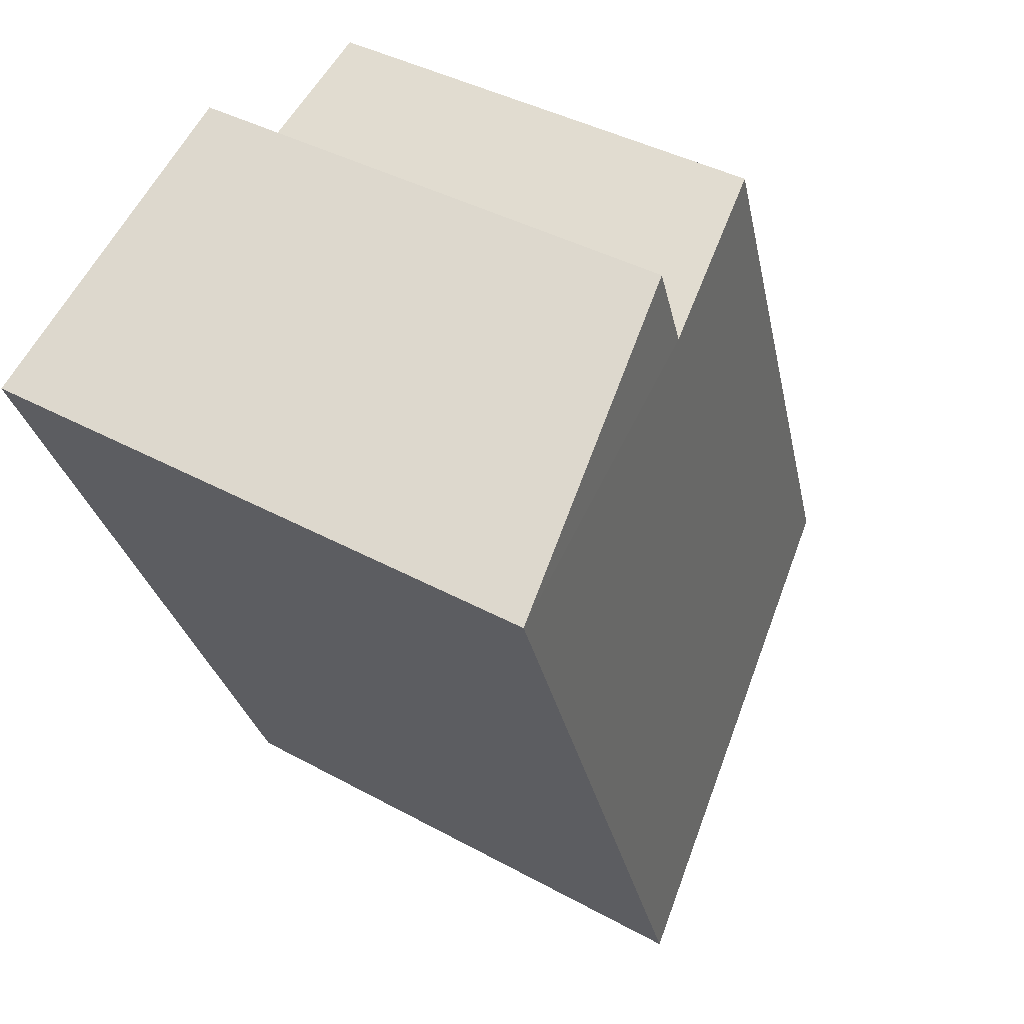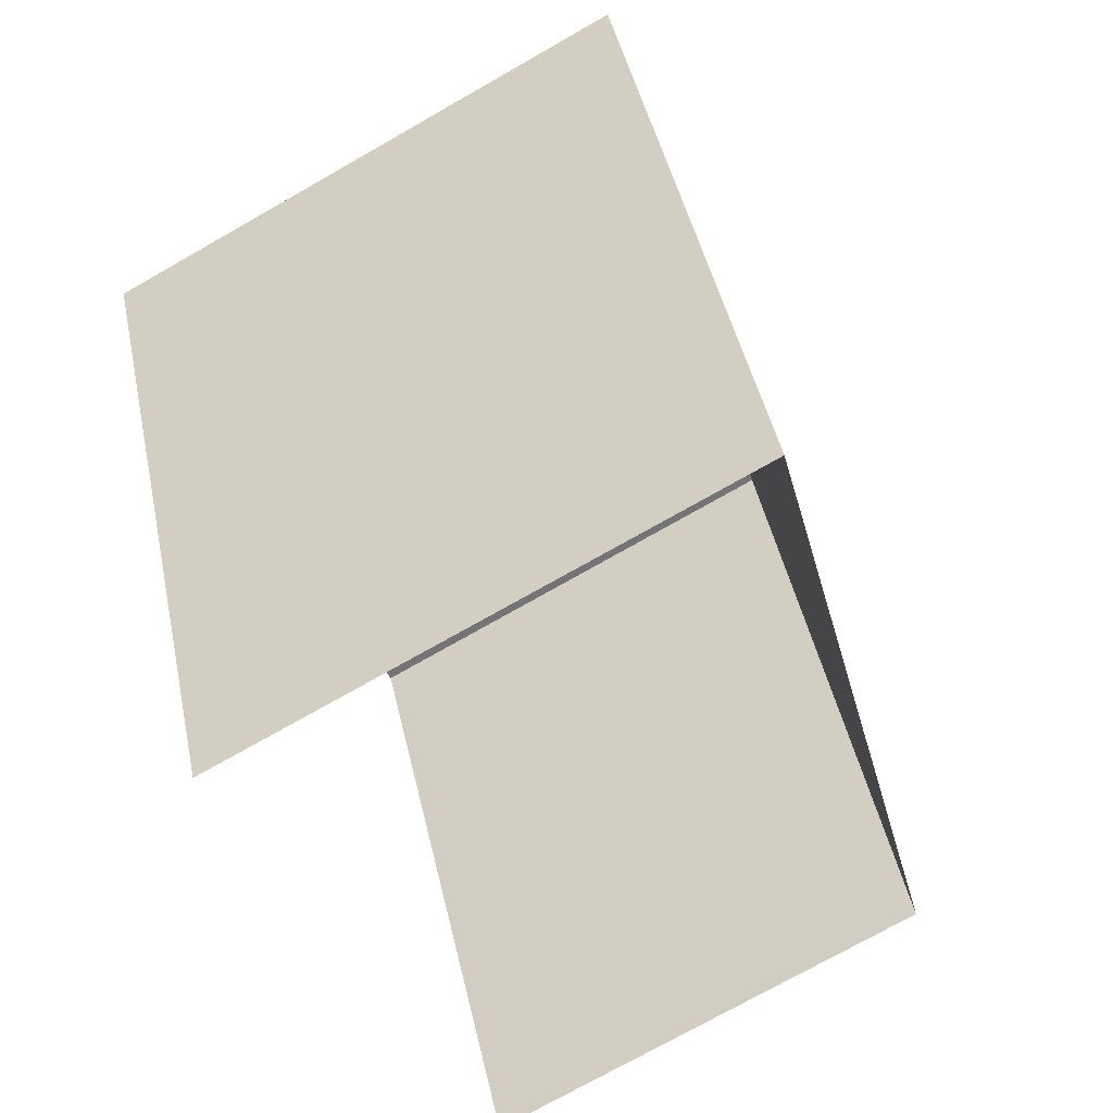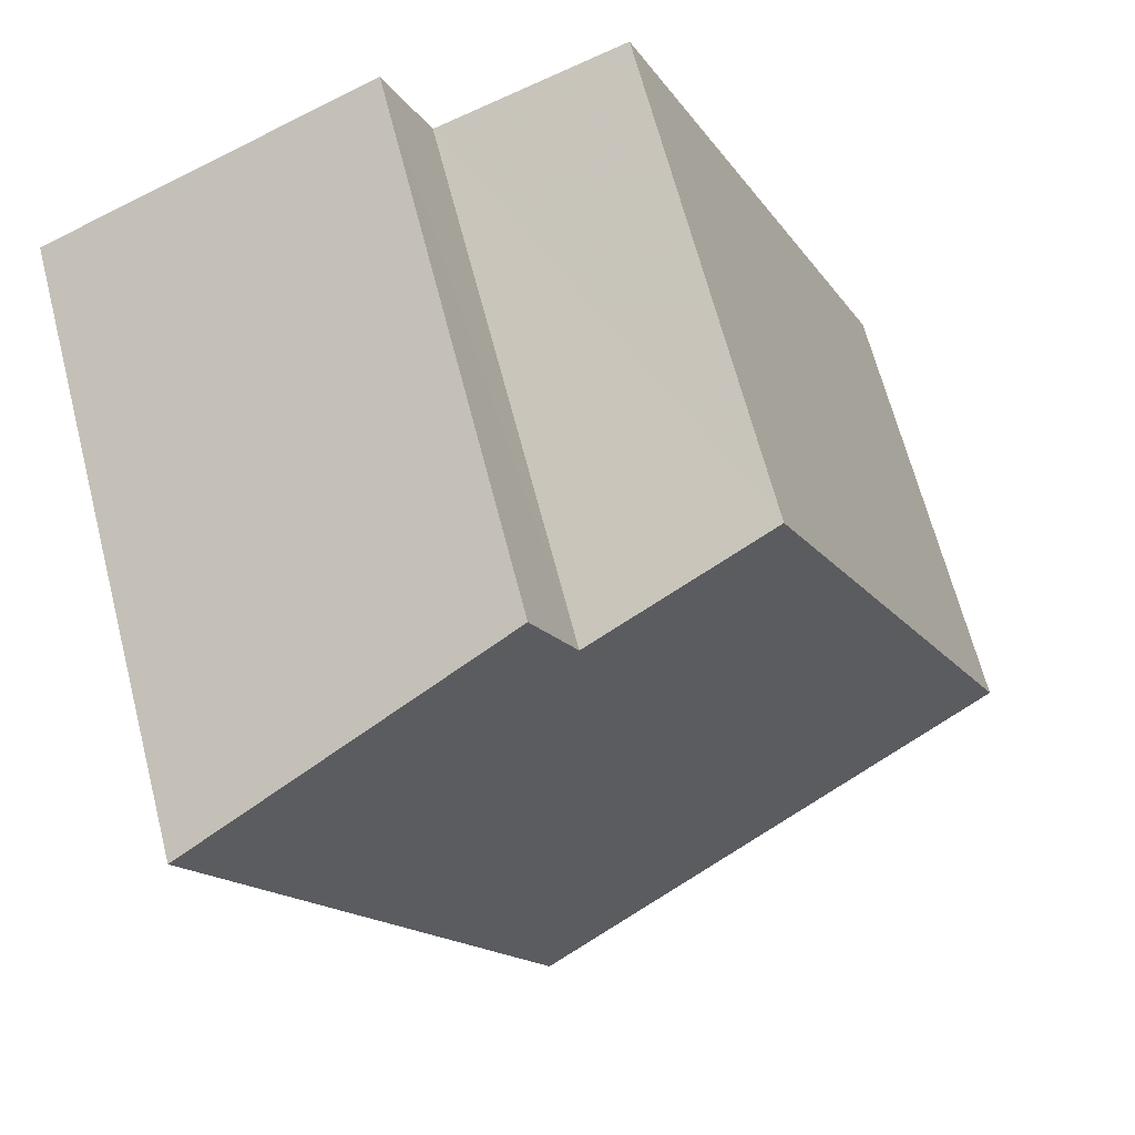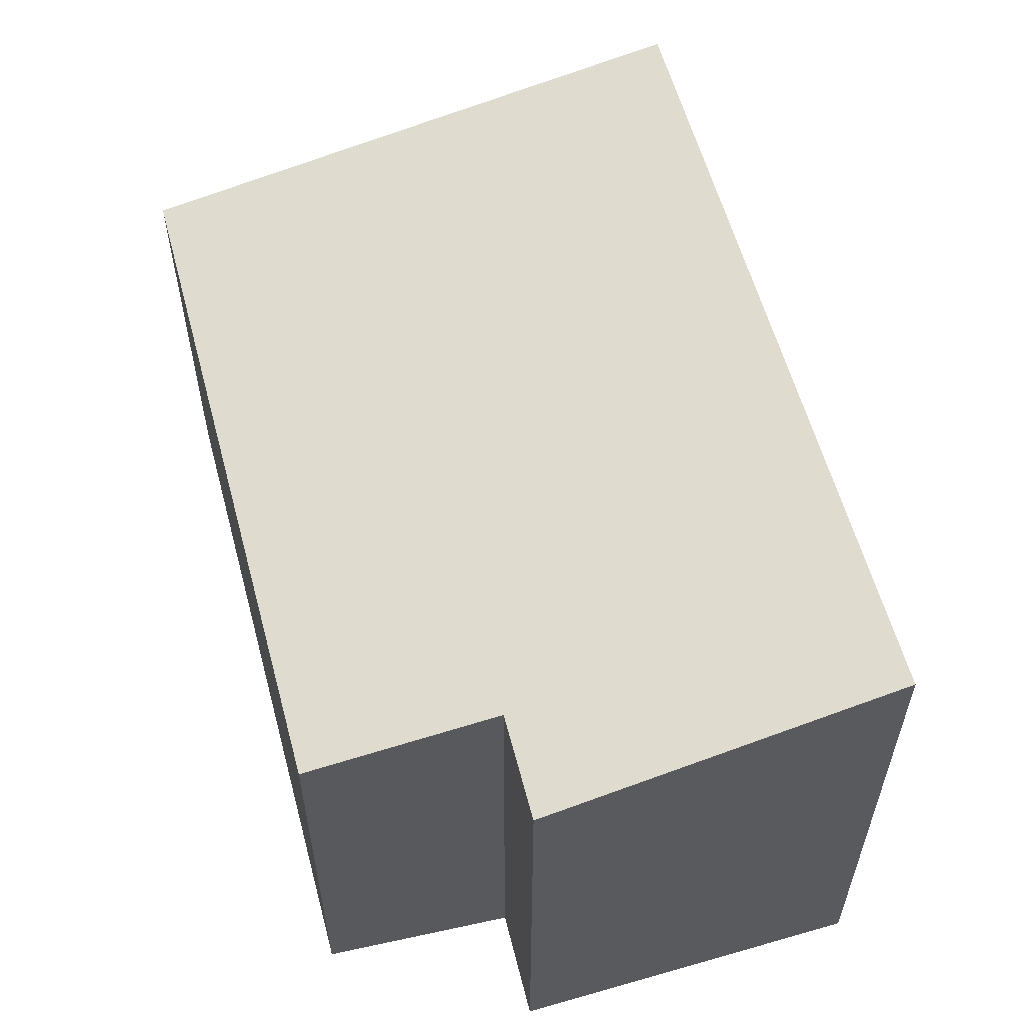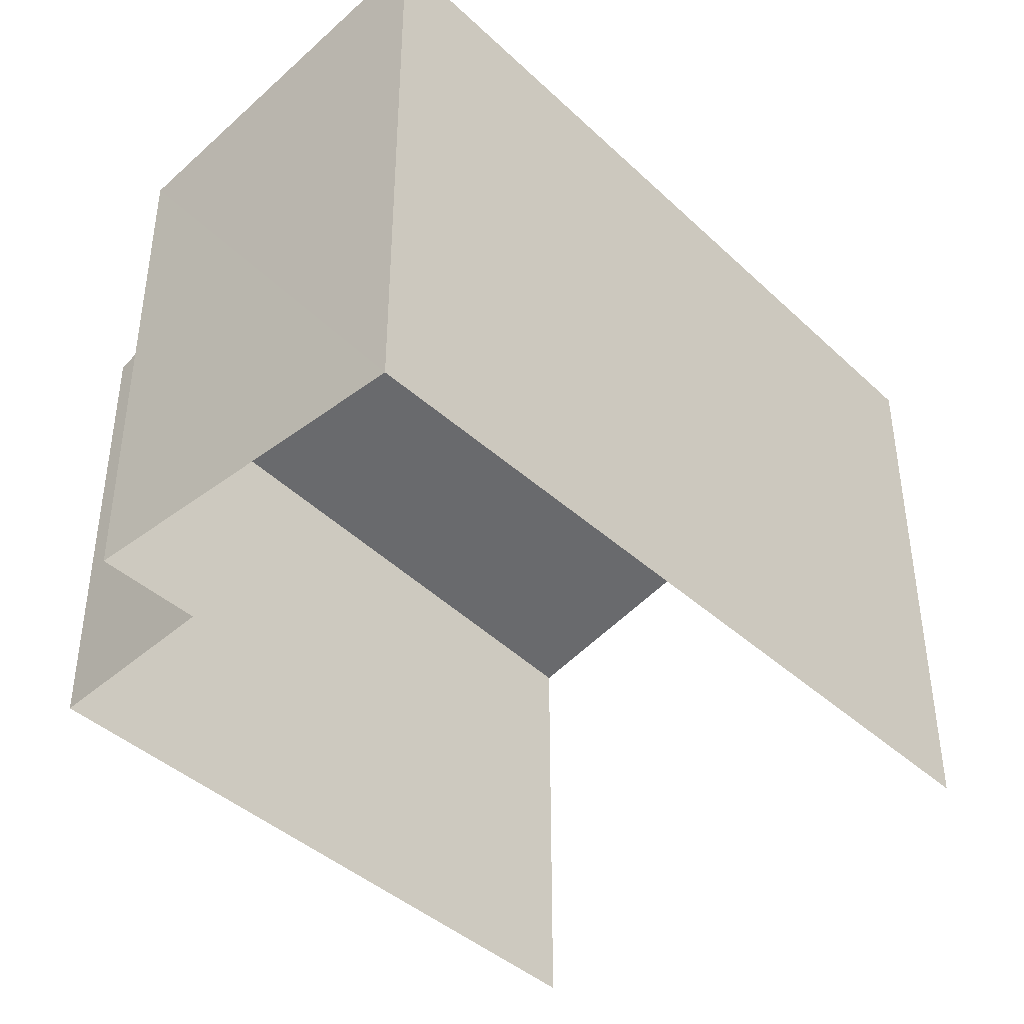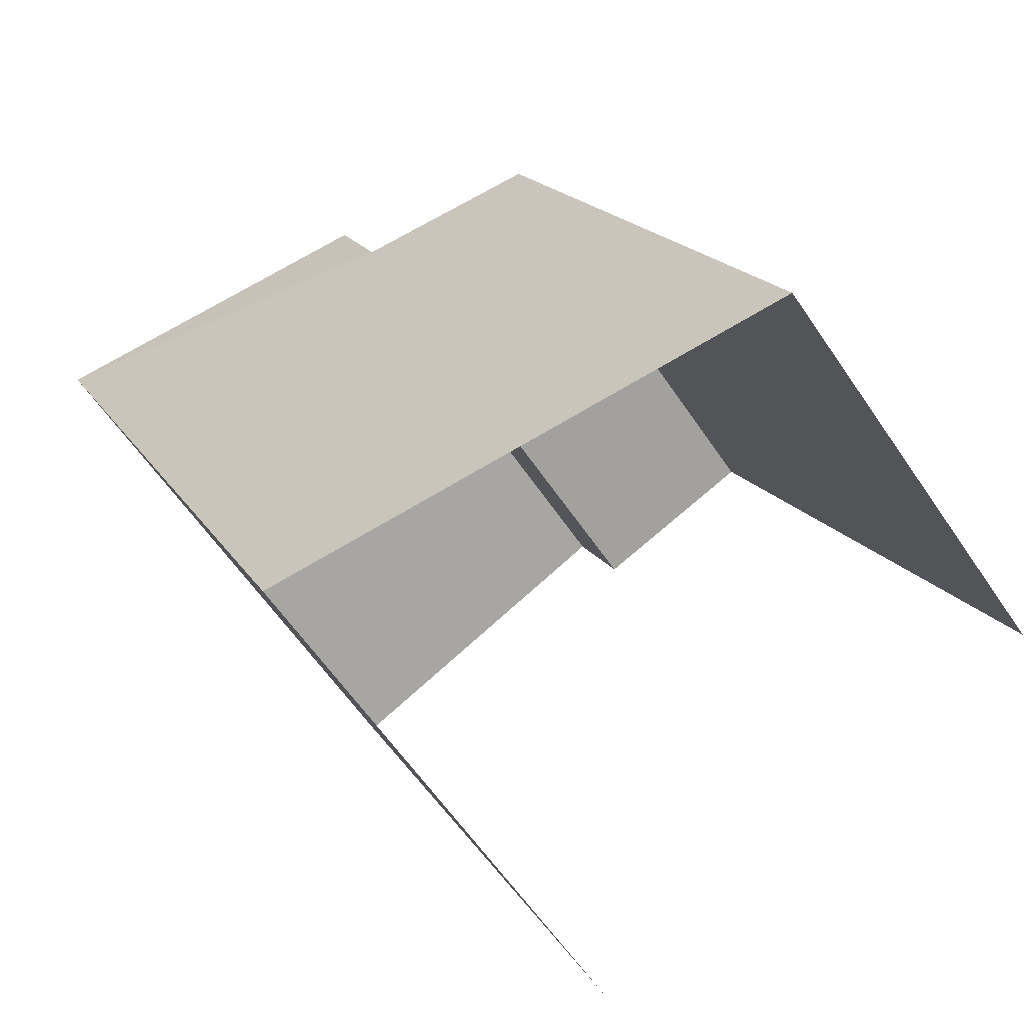
<metadata>
{"format":"obj","ext":"obj","renderer":"f3d","projection":"perspective","resolution":1024,"background":"white","views":[{"elev":39.4,"azim":-55.5,"up":"+Y"},{"elev":-74.5,"azim":-60.3,"up":"+Y"},{"elev":66.2,"azim":-14.5,"up":"+Y"},{"elev":59.8,"azim":-171.1,"up":"+Z"},{"elev":-42.8,"azim":-112.9,"up":"+Z"},{"elev":-60.9,"azim":34.0,"up":"+Y"}]}
</metadata>
<code>
v -2.201e+05 -1.238e+05 38.44
v -2.201e+05 -1.238e+05 38.44
v -2.201e+05 -1.238e+05 38.44
v -2.201e+05 -1.238e+05 38.44
v -2.201e+05 -1.238e+05 38.44
v -2.201e+05 -1.238e+05 38.44
v -2.201e+05 -1.238e+05 42
v -2.201e+05 -1.238e+05 42.49
v -2.201e+05 -1.238e+05 41.97
v -2.201e+05 -1.238e+05 42.24
v -2.201e+05 -1.238e+05 41.49
v -2.201e+05 -1.238e+05 41.7
f 1 2 3
f 3 2 4
f 1 5 2
f 4 2 6
f 11 3 4
f 11 10 3
f 7 8 9
f 8 10 9
f 9 11 12
f 9 10 11
f 7 5 1
f 8 7 1
f 10 1 3
f 10 8 1
f 11 4 6
f 12 11 6
f 9 2 5
f 7 9 5
f 12 6 2
f 9 12 2

</code>
